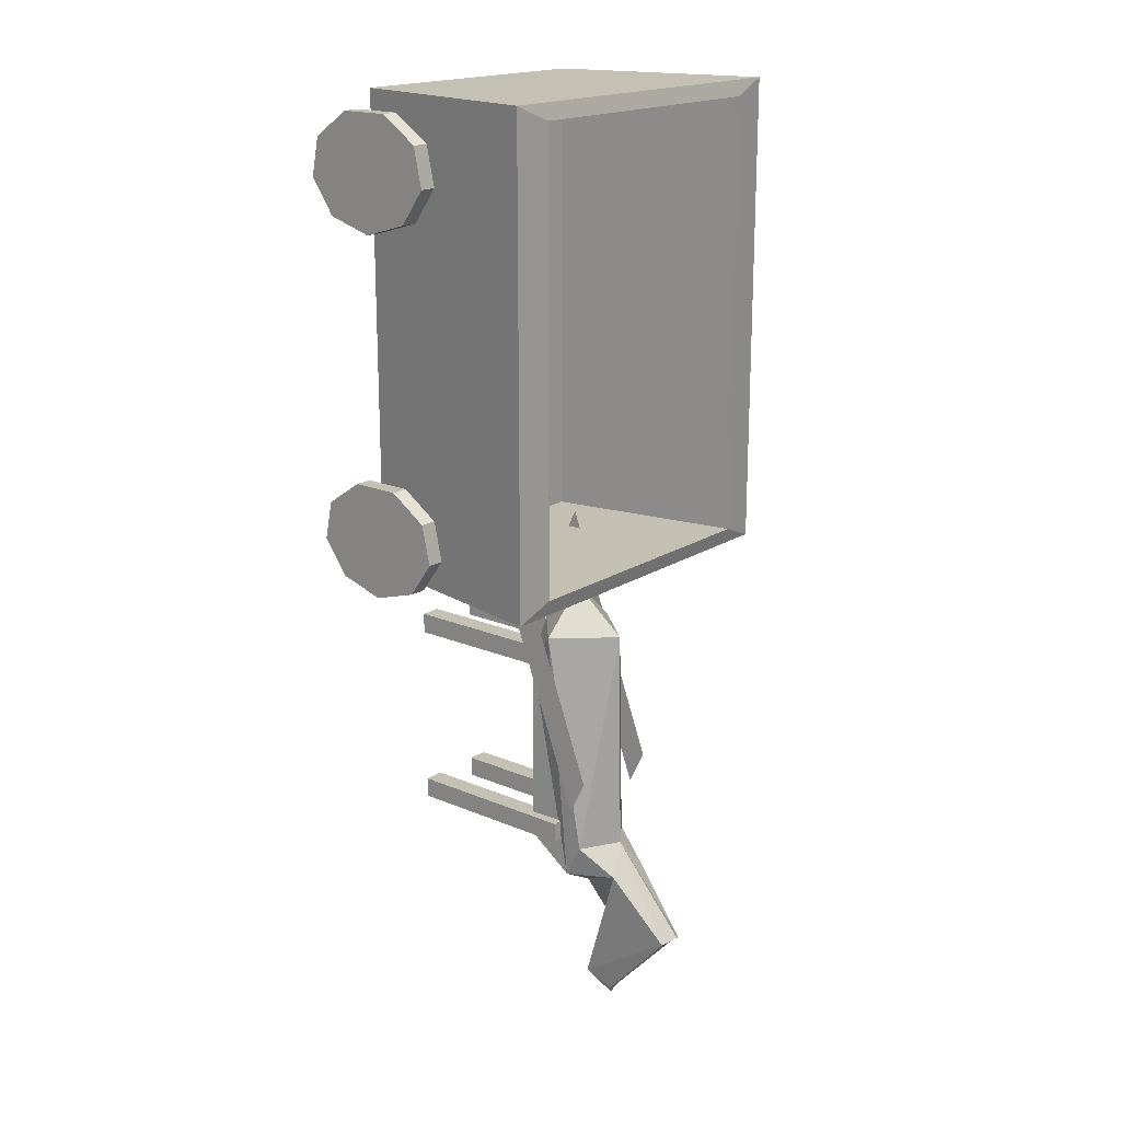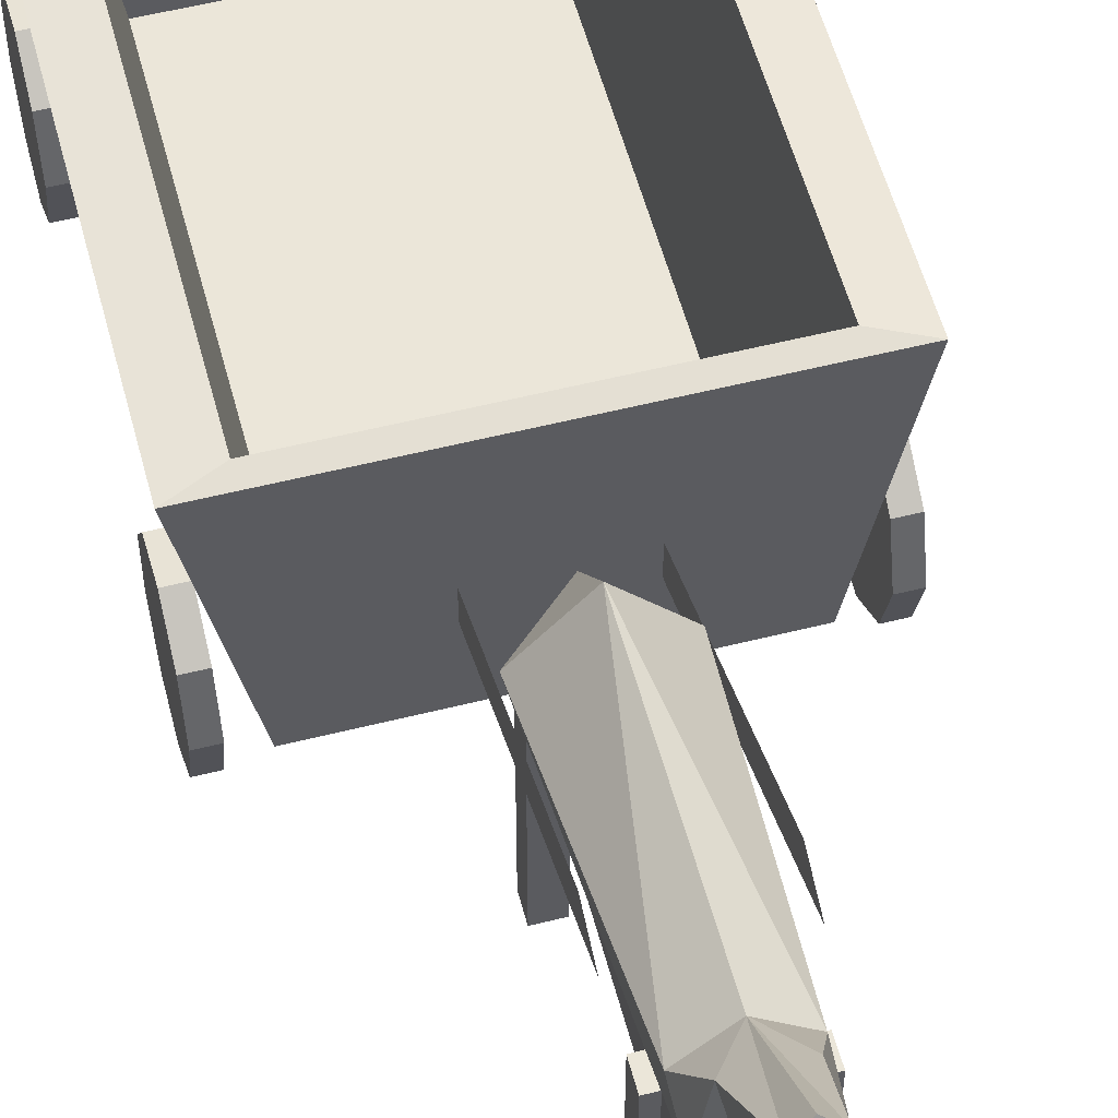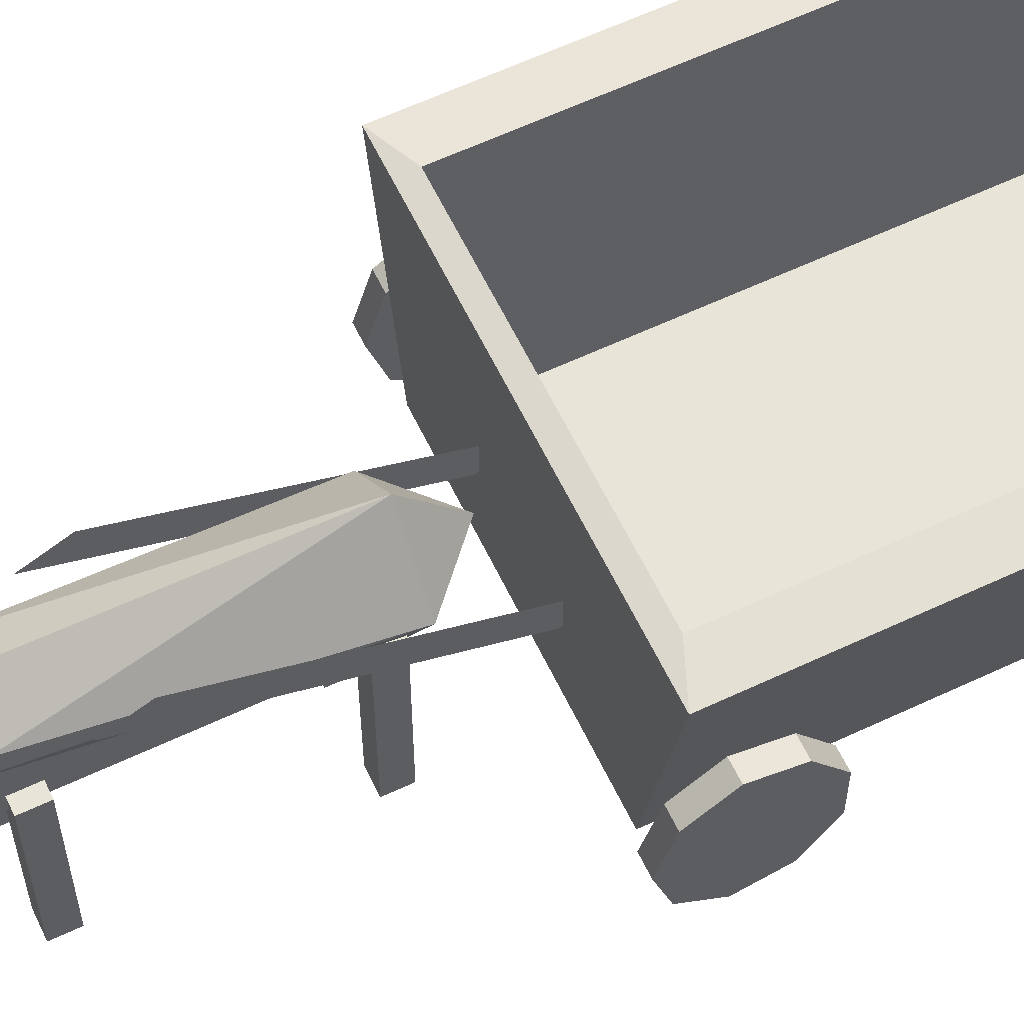
<metadata>
{"format":"obj","ext":"obj","renderer":"f3d","projection":"perspective","resolution":1024,"background":"white","views":[{"elev":18.3,"azim":129.3,"up":"+Z"},{"elev":55.6,"azim":165.2,"up":"+Y"},{"elev":61.3,"azim":-115.6,"up":"+Y"}]}
</metadata>
<code>
o Cylinder.001_Cylinder.002
v 0.3691 1.524 -1.199
v 0.3174 1.571 -0.8582
v 0.3525 1.538 -1.176
v 0.3691 1.455 -1.157
v 0.389 1.538 -1.176
v 0.4214 1.57 -0.8578
v 0.3691 1.719 -0.9863
v 0.3383 1.568 -0.9976
v 0.3383 1.698 -0.9999
v 0.3383 1.476 -1.143
v 0.3998 1.568 -0.9976
v 0.3998 1.698 -0.9999
v 0.3998 1.476 -1.143
v 0.3706 1.454 -0.9171
v 0.3708 1.421 -0.177
v 0.2619 1.421 -0.2766
v 0.2911 1.463 -0.8738
v 0.3708 1.374 -0.8738
v 0.3708 1.55 -0.7898
v 0.4489 1.451 -0.8738
v 0.4797 1.421 -0.2766
v 0.3708 1.326 -0.2766
v 0.3708 1.543 -0.2766
v 0.2901 1.35 -0.354
v 0.2901 1.35 -0.7963
v 0.2901 1.491 -0.7963
v 0.4515 1.35 -0.354
v 0.4515 1.35 -0.7963
v 0.4515 1.491 -0.7963
v 0.2639 1.027 -0.7411
v 0.2639 1.384 -0.7411
v 0.2639 1.027 -0.7875
v 0.2639 1.384 -0.7875
v 0.3103 1.027 -0.7411
v 0.3103 1.384 -0.7411
v 0.3103 1.027 -0.7875
v 0.3103 1.384 -0.7875
v 0.4262 1.027 -0.7411
v 0.4262 1.434 -0.7411
v 0.4262 1.027 -0.7875
v 0.4262 1.434 -0.7875
v 0.4726 1.027 -0.7411
v 0.4726 1.434 -0.7411
v 0.4726 1.027 -0.7875
v 0.4726 1.434 -0.7875
v 0.2639 1.027 -0.7411
v 0.2639 1.027 -0.7875
v 0.3103 1.027 -0.7411
v 0.3103 1.027 -0.7875
v 0.4262 1.027 -0.7411
v 0.4262 1.027 -0.7875
v 0.4726 1.027 -0.7411
v 0.4726 1.027 -0.7875
v 0.2639 1.027 -0.3091
v 0.2639 1.409 -0.3091
v 0.2639 1.027 -0.3555
v 0.2639 1.409 -0.3555
v 0.3103 1.027 -0.3091
v 0.3103 1.409 -0.3091
v 0.3103 1.027 -0.3555
v 0.3103 1.409 -0.3555
v 0.4262 1.027 -0.3091
v 0.4262 1.41 -0.3091
v 0.4262 1.027 -0.3555
v 0.4262 1.41 -0.3555
v 0.4726 1.027 -0.3091
v 0.4726 1.41 -0.3091
v 0.4726 1.027 -0.3555
v 0.4726 1.41 -0.3555
v 0.4855 1.321 -0.04486
v 0.4855 1.283 -0.1221
v 0.4855 1.53 -0.6086
v 0.4855 1.492 -0.6858
v 0.2595 1.321 -0.04486
v 0.2595 1.283 -0.1221
v 0.2595 1.53 -0.6086
v 0.2595 1.492 -0.6858
v 0.7534 1.192 -0.1453
v 0.7918 1.192 -0.1453
v 0.7534 1.089 -0.1148
v 0.7918 1.089 -0.1148
v 0.7534 1.035 -0.03772
v 0.7918 1.035 -0.03772
v 0.7534 1.053 0.04996
v 0.7918 1.053 0.04996
v 0.7534 1.137 0.1072
v 0.7918 1.137 0.1072
v 0.7534 1.246 0.1072
v 0.7918 1.246 0.1072
v 0.7534 1.33 0.04996
v 0.7918 1.33 0.04996
v 0.7534 1.349 -0.03772
v 0.7918 1.349 -0.03772
v 0.7534 1.294 -0.1148
v 0.7918 1.294 -0.1148
v 0.7534 1.192 0.6565
v 0.7918 1.192 0.6565
v 0.7534 1.089 0.687
v 0.7918 1.089 0.687
v 0.7534 1.035 0.7641
v 0.7918 1.035 0.7641
v 0.7534 1.053 0.8518
v 0.7918 1.053 0.8518
v 0.7534 1.137 0.909
v 0.7918 1.137 0.909
v 0.7534 1.246 0.909
v 0.7918 1.246 0.909
v 0.7534 1.33 0.8518
v 0.7918 1.33 0.8518
v 0.7534 1.349 0.7641
v 0.7918 1.349 0.7641
v 0.7534 1.294 0.687
v 0.7918 1.294 0.687
v -0.03481 1.192 -0.1453
v 0.003541 1.192 -0.1453
v -0.03481 1.089 -0.1148
v 0.003541 1.089 -0.1148
v -0.03481 1.035 -0.03772
v 0.003541 1.035 -0.03772
v -0.03481 1.053 0.04996
v 0.003541 1.053 0.04996
v -0.03481 1.137 0.1072
v 0.003541 1.137 0.1072
v -0.03481 1.246 0.1072
v 0.003541 1.246 0.1072
v -0.03481 1.33 0.04996
v 0.003541 1.33 0.04996
v -0.03481 1.349 -0.03772
v 0.003541 1.349 -0.03772
v -0.03481 1.294 -0.1148
v 0.003541 1.294 -0.1148
v -0.03481 1.192 0.6565
v 0.003541 1.192 0.6565
v -0.03481 1.089 0.687
v 0.003541 1.089 0.687
v -0.03481 1.035 0.7641
v 0.003541 1.035 0.7641
v -0.03481 1.053 0.8518
v 0.003541 1.053 0.8518
v -0.03481 1.137 0.909
v 0.003541 1.137 0.909
v -0.03481 1.246 0.909
v 0.003541 1.246 0.909
v -0.03481 1.33 0.8518
v 0.003541 1.33 0.8518
v -0.03481 1.349 0.7641
v 0.003541 1.349 0.7641
v -0.03481 1.294 0.687
v 0.003541 1.294 0.687
v 0.6962 1.117 -0.1173
v 0.6962 1.117 0.9474
v 0.058 1.117 0.9474
v 0.058 1.117 -0.1173
v 0.7919 1.604 -0.1173
v 0.7919 1.604 0.9474
v -0.03773 1.604 0.9474
v -0.03773 1.604 -0.1173
v 0.6417 1.161 -0.08557
v 0.6417 1.161 0.9156
v 0.1124 1.161 0.9156
v 0.1124 1.161 -0.08557
v 0.7065 1.612 -0.08218
v 0.7065 1.612 0.9122
v 0.04768 1.612 0.9122
v 0.04768 1.612 -0.08218
v 0.3691 1.524 -1.199
v 0.3691 1.524 -1.199
v 0.3525 1.538 -1.176
v 0.3525 1.538 -1.176
v 0.389 1.538 -1.176
v 0.389 1.538 -1.176
v 0.3691 1.455 -1.157
v 0.3691 1.455 -1.157
v 0.3383 1.568 -0.9976
v 0.3383 1.568 -0.9976
v 0.3998 1.568 -0.9976
v 0.3998 1.568 -0.9976
v 0.3706 1.454 -0.9171
v 0.3706 1.454 -0.9171
v 0.3706 1.454 -0.9171
v 0.3706 1.454 -0.9171
v 0.3706 1.454 -0.9171
v 0.3706 1.454 -0.9171
v 0.3174 1.571 -0.8582
v 0.3174 1.571 -0.8582
v 0.3174 1.571 -0.8582
v 0.3383 1.698 -0.9999
v 0.3383 1.698 -0.9999
v 0.3383 1.476 -1.143
v 0.3383 1.476 -1.143
v 0.3998 1.476 -1.143
v 0.3998 1.476 -1.143
v 0.3998 1.698 -0.9999
v 0.3998 1.698 -0.9999
v 0.4214 1.57 -0.8578
v 0.4214 1.57 -0.8578
v 0.4214 1.57 -0.8578
v 0.4214 1.57 -0.8578
v 0.3691 1.719 -0.9863
v 0.3691 1.719 -0.9863
v 0.2901 1.35 -0.7963
v 0.2901 1.35 -0.7963
v 0.2901 1.35 -0.354
v 0.2901 1.35 -0.354
v 0.2911 1.463 -0.8738
v 0.2911 1.463 -0.8738
v 0.2911 1.463 -0.8738
v 0.4489 1.451 -0.8738
v 0.4489 1.451 -0.8738
v 0.4489 1.451 -0.8738
v 0.3708 1.374 -0.8738
v 0.3708 1.374 -0.8738
v 0.3708 1.421 -0.177
v 0.3708 1.421 -0.177
v 0.3708 1.421 -0.177
v 0.4797 1.421 -0.2766
v 0.4797 1.421 -0.2766
v 0.4797 1.421 -0.2766
v 0.3708 1.543 -0.2766
v 0.3708 1.543 -0.2766
v 0.3708 1.543 -0.2766
v 0.2619 1.421 -0.2766
v 0.2619 1.421 -0.2766
v 0.2619 1.421 -0.2766
v 0.3708 1.326 -0.2766
v 0.3708 1.326 -0.2766
v 0.4515 1.35 -0.7963
v 0.4515 1.35 -0.7963
v 0.2901 1.491 -0.7963
v 0.3708 1.55 -0.7898
v 0.3708 1.55 -0.7898
v 0.3708 1.55 -0.7898
v 0.4515 1.491 -0.7963
v 0.4515 1.35 -0.354
v 0.4515 1.35 -0.354
v 0.2639 1.027 -0.7875
v 0.2639 1.027 -0.7875
v 0.2639 1.027 -0.7411
v 0.2639 1.027 -0.7411
v 0.2639 1.384 -0.7411
v 0.2639 1.384 -0.7411
v 0.2639 1.384 -0.7875
v 0.2639 1.384 -0.7875
v 0.3103 1.027 -0.7875
v 0.3103 1.027 -0.7875
v 0.3103 1.384 -0.7875
v 0.3103 1.384 -0.7875
v 0.3103 1.027 -0.7411
v 0.3103 1.027 -0.7411
v 0.3103 1.384 -0.7411
v 0.3103 1.384 -0.7411
v 0.4262 1.027 -0.7875
v 0.4262 1.027 -0.7875
v 0.4262 1.027 -0.7411
v 0.4262 1.027 -0.7411
v 0.4262 1.434 -0.7411
v 0.4262 1.434 -0.7411
v 0.4262 1.434 -0.7875
v 0.4262 1.434 -0.7875
v 0.4726 1.027 -0.7875
v 0.4726 1.027 -0.7875
v 0.4726 1.434 -0.7875
v 0.4726 1.434 -0.7875
v 0.4726 1.027 -0.7411
v 0.4726 1.027 -0.7411
v 0.4726 1.434 -0.7411
v 0.4726 1.434 -0.7411
v 0.2639 1.027 -0.3555
v 0.2639 1.027 -0.3555
v 0.2639 1.027 -0.3091
v 0.2639 1.027 -0.3091
v 0.2639 1.409 -0.3091
v 0.2639 1.409 -0.3091
v 0.2639 1.409 -0.3555
v 0.2639 1.409 -0.3555
v 0.3103 1.027 -0.3555
v 0.3103 1.027 -0.3555
v 0.3103 1.409 -0.3555
v 0.3103 1.409 -0.3555
v 0.3103 1.027 -0.3091
v 0.3103 1.027 -0.3091
v 0.3103 1.409 -0.3091
v 0.3103 1.409 -0.3091
v 0.4262 1.027 -0.3555
v 0.4262 1.027 -0.3555
v 0.4262 1.027 -0.3091
v 0.4262 1.027 -0.3091
v 0.4262 1.41 -0.3091
v 0.4262 1.41 -0.3091
v 0.4262 1.41 -0.3555
v 0.4262 1.41 -0.3555
v 0.4726 1.027 -0.3555
v 0.4726 1.027 -0.3555
v 0.4726 1.41 -0.3555
v 0.4726 1.41 -0.3555
v 0.4726 1.027 -0.3091
v 0.4726 1.027 -0.3091
v 0.4726 1.41 -0.3091
v 0.4726 1.41 -0.3091
v 0.7534 1.192 -0.1453
v 0.7534 1.192 -0.1453
v 0.7534 1.089 -0.1148
v 0.7534 1.089 -0.1148
v 0.7918 1.089 -0.1148
v 0.7918 1.089 -0.1148
v 0.7918 1.192 -0.1453
v 0.7918 1.192 -0.1453
v 0.7534 1.035 -0.03772
v 0.7534 1.035 -0.03772
v 0.7918 1.035 -0.03772
v 0.7918 1.035 -0.03772
v 0.7534 1.053 0.04996
v 0.7534 1.053 0.04996
v 0.7918 1.053 0.04996
v 0.7918 1.053 0.04996
v 0.7534 1.137 0.1072
v 0.7534 1.137 0.1072
v 0.7918 1.137 0.1072
v 0.7918 1.137 0.1072
v 0.7534 1.246 0.1072
v 0.7534 1.246 0.1072
v 0.7918 1.246 0.1072
v 0.7918 1.246 0.1072
v 0.7534 1.33 0.04996
v 0.7534 1.33 0.04996
v 0.7918 1.33 0.04996
v 0.7918 1.33 0.04996
v 0.7534 1.349 -0.03772
v 0.7534 1.349 -0.03772
v 0.7918 1.349 -0.03772
v 0.7918 1.349 -0.03772
v 0.7534 1.294 -0.1148
v 0.7534 1.294 -0.1148
v 0.7918 1.294 -0.1148
v 0.7918 1.294 -0.1148
v 0.7534 1.192 0.6565
v 0.7534 1.192 0.6565
v 0.7534 1.089 0.687
v 0.7534 1.089 0.687
v 0.7918 1.089 0.687
v 0.7918 1.089 0.687
v 0.7918 1.192 0.6565
v 0.7918 1.192 0.6565
v 0.7534 1.035 0.7641
v 0.7534 1.035 0.7641
v 0.7918 1.035 0.7641
v 0.7918 1.035 0.7641
v 0.7534 1.053 0.8518
v 0.7534 1.053 0.8518
v 0.7918 1.053 0.8518
v 0.7918 1.053 0.8518
v 0.7534 1.137 0.909
v 0.7534 1.137 0.909
v 0.7918 1.137 0.909
v 0.7918 1.137 0.909
v 0.7534 1.246 0.909
v 0.7534 1.246 0.909
v 0.7918 1.246 0.909
v 0.7918 1.246 0.909
v 0.7534 1.33 0.8518
v 0.7534 1.33 0.8518
v 0.7918 1.33 0.8518
v 0.7918 1.33 0.8518
v 0.7534 1.349 0.7641
v 0.7534 1.349 0.7641
v 0.7918 1.349 0.7641
v 0.7918 1.349 0.7641
v 0.7534 1.294 0.687
v 0.7534 1.294 0.687
v 0.7918 1.294 0.687
v 0.7918 1.294 0.687
v -0.03481 1.192 -0.1453
v -0.03481 1.192 -0.1453
v -0.03481 1.089 -0.1148
v -0.03481 1.089 -0.1148
v 0.003541 1.089 -0.1148
v 0.003541 1.089 -0.1148
v 0.003541 1.192 -0.1453
v 0.003541 1.192 -0.1453
v -0.03481 1.035 -0.03772
v -0.03481 1.035 -0.03772
v 0.003541 1.035 -0.03772
v 0.003541 1.035 -0.03772
v -0.03481 1.053 0.04996
v -0.03481 1.053 0.04996
v 0.003541 1.053 0.04996
v 0.003541 1.053 0.04996
v -0.03481 1.137 0.1072
v -0.03481 1.137 0.1072
v 0.003541 1.137 0.1072
v 0.003541 1.137 0.1072
v -0.03481 1.246 0.1072
v -0.03481 1.246 0.1072
v 0.003541 1.246 0.1072
v 0.003541 1.246 0.1072
v -0.03481 1.33 0.04996
v -0.03481 1.33 0.04996
v 0.003541 1.33 0.04996
v 0.003541 1.33 0.04996
v -0.03481 1.349 -0.03772
v -0.03481 1.349 -0.03772
v 0.003541 1.349 -0.03772
v 0.003541 1.349 -0.03772
v -0.03481 1.294 -0.1148
v -0.03481 1.294 -0.1148
v 0.003541 1.294 -0.1148
v 0.003541 1.294 -0.1148
v -0.03481 1.192 0.6565
v -0.03481 1.192 0.6565
v -0.03481 1.089 0.687
v -0.03481 1.089 0.687
v 0.003541 1.089 0.687
v 0.003541 1.089 0.687
v 0.003541 1.192 0.6565
v 0.003541 1.192 0.6565
v -0.03481 1.035 0.7641
v -0.03481 1.035 0.7641
v 0.003541 1.035 0.7641
v 0.003541 1.035 0.7641
v -0.03481 1.053 0.8518
v -0.03481 1.053 0.8518
v 0.003541 1.053 0.8518
v 0.003541 1.053 0.8518
v -0.03481 1.137 0.909
v -0.03481 1.137 0.909
v 0.003541 1.137 0.909
v 0.003541 1.137 0.909
v -0.03481 1.246 0.909
v -0.03481 1.246 0.909
v 0.003541 1.246 0.909
v 0.003541 1.246 0.909
v -0.03481 1.33 0.8518
v -0.03481 1.33 0.8518
v 0.003541 1.33 0.8518
v 0.003541 1.33 0.8518
v -0.03481 1.349 0.7641
v -0.03481 1.349 0.7641
v 0.003541 1.349 0.7641
v 0.003541 1.349 0.7641
v -0.03481 1.294 0.687
v -0.03481 1.294 0.687
v 0.003541 1.294 0.687
v 0.003541 1.294 0.687
v 0.6962 1.117 -0.1173
v 0.6962 1.117 -0.1173
v 0.6962 1.117 0.9474
v 0.6962 1.117 0.9474
v 0.058 1.117 -0.1173
v 0.058 1.117 -0.1173
v 0.7919 1.604 -0.1173
v 0.7919 1.604 -0.1173
v 0.058 1.117 0.9474
v 0.058 1.117 0.9474
v 0.7919 1.604 0.9474
v 0.7919 1.604 0.9474
v -0.03773 1.604 0.9474
v -0.03773 1.604 0.9474
v -0.03773 1.604 -0.1173
v -0.03773 1.604 -0.1173
v 0.6417 1.161 -0.08557
v 0.6417 1.161 -0.08557
v 0.6417 1.161 0.9156
v 0.6417 1.161 0.9156
v 0.1124 1.161 -0.08557
v 0.1124 1.161 -0.08557
v 0.7065 1.612 -0.08218
v 0.7065 1.612 -0.08218
v 0.1124 1.161 0.9156
v 0.1124 1.161 0.9156
v 0.7065 1.612 0.9122
v 0.7065 1.612 0.9122
v 0.04768 1.612 0.9122
v 0.04768 1.612 0.9122
v 0.04768 1.612 -0.08218
v 0.04768 1.612 -0.08218
f 175 169 189
f 166 190 168
f 167 192 173
f 174 176 179
f 184 175 178
f 211 205 180
f 208 212 181
f 225 216 213
f 222 226 215
f 240 236 238
f 243 244 237
f 247 248 245
f 251 239 249
f 36 30 32
f 33 35 37
f 256 252 254
f 259 260 253
f 263 264 261
f 267 255 265
f 44 38 40
f 41 43 45
f 49 46 47
f 53 50 51
f 272 268 270
f 275 276 269
f 279 280 277
f 283 271 281
f 60 54 56
f 288 284 286
f 291 292 285
f 295 296 293
f 299 287 297
f 68 62 64
f 65 67 69
f 177 197 182
f 14 198 210
f 185 183 207
f 26 230 186
f 229 2 206
f 209 6 29
f 233 196 231
f 196 194 231
f 199 231 194
f 188 230 200
f 186 230 188
f 59 57 55
f 191 193 195
f 10 13 8
f 219 224 214
f 228 22 18
f 20 27 28
f 218 221 15
f 29 21 209
f 29 232 23
f 220 19 229
f 201 22 203
f 229 223 220
f 24 17 25
f 9 12 3
f 71 72 70
f 75 76 74
f 306 302 300
f 303 310 308
f 311 312 309
f 315 316 313
f 317 322 320
f 323 324 321
f 327 328 325
f 307 87 81
f 93 332 329
f 95 301 333
f 86 88 78
f 342 338 336
f 341 344 339
f 347 348 345
f 351 352 349
f 353 358 356
f 359 360 357
f 363 364 361
f 343 105 99
f 365 371 368
f 113 337 369
f 104 106 96
f 378 374 372
f 375 382 380
f 381 386 384
f 387 388 385
f 391 392 389
f 395 396 393
f 399 400 397
f 379 123 117
f 129 404 401
f 131 373 405
f 122 124 114
f 414 410 408
f 413 416 411
f 417 422 420
f 423 424 421
f 427 428 425
f 431 432 429
f 435 436 433
f 415 141 135
f 147 440 437
f 149 409 441
f 140 142 132
f 444 452 448
f 450 447 445
f 455 453 151
f 152 458 449
f 150 459 451
f 460 468 462
f 463 466 461
f 469 471 159
f 465 473 160
f 467 161 158
f 154 163 155
f 157 162 154
f 155 164 156
f 157 164 165
f 175 184 187
f 187 169 175
f 166 172 190
f 167 170 192
f 211 202 205
f 208 227 212
f 225 234 216
f 222 204 226
f 240 242 236
f 243 246 244
f 247 250 248
f 251 241 239
f 36 34 30
f 33 31 35
f 256 258 252
f 259 262 260
f 263 266 264
f 267 257 255
f 44 42 38
f 41 39 43
f 49 48 46
f 53 52 50
f 272 274 268
f 275 278 276
f 279 282 280
f 283 273 271
f 60 58 54
f 288 290 284
f 291 294 292
f 295 298 296
f 299 289 287
f 68 66 62
f 65 63 67
f 59 61 57
f 191 171 193
f 11 8 13
f 10 4 13
f 228 235 22
f 20 217 27
f 29 23 21
f 201 18 22
f 229 206 223
f 24 16 17
f 1 3 5
f 9 7 12
f 12 5 3
f 71 73 72
f 75 77 76
f 306 304 302
f 303 305 310
f 311 314 312
f 315 318 316
f 317 319 322
f 323 326 324
f 327 330 328
f 83 81 85
f 307 334 89
f 331 91 334
f 89 87 307
f 85 81 87
f 334 91 89
f 93 335 332
f 95 79 301
f 94 78 88
f 80 82 84
f 84 86 80
f 88 90 94
f 92 94 90
f 80 86 78
f 342 340 338
f 341 346 344
f 347 350 348
f 351 354 352
f 353 355 358
f 359 362 360
f 363 366 364
f 101 99 103
f 343 370 107
f 367 109 370
f 107 105 343
f 103 99 105
f 370 109 107
f 365 111 371
f 113 97 337
f 112 96 106
f 98 100 102
f 102 104 98
f 106 108 112
f 110 112 108
f 98 104 96
f 378 376 374
f 375 377 382
f 381 383 386
f 387 390 388
f 391 394 392
f 395 398 396
f 399 402 400
f 119 117 121
f 379 406 125
f 403 127 406
f 125 123 379
f 121 117 123
f 406 127 125
f 129 407 404
f 131 115 373
f 130 114 124
f 116 118 120
f 120 122 116
f 124 126 130
f 128 130 126
f 116 122 114
f 414 412 410
f 413 418 416
f 417 419 422
f 423 426 424
f 427 430 428
f 431 434 432
f 435 438 436
f 137 135 139
f 415 442 143
f 439 145 442
f 143 141 415
f 139 135 141
f 442 145 143
f 147 443 440
f 149 133 409
f 148 132 142
f 134 136 138
f 138 140 134
f 142 144 148
f 146 148 144
f 134 140 132
f 444 446 452
f 450 454 447
f 455 456 453
f 152 457 458
f 150 153 459
f 460 464 468
f 463 470 466
f 469 472 471
f 465 474 473
f 467 475 161
f 154 162 163
f 157 165 162
f 155 163 164
f 157 156 164

</code>
